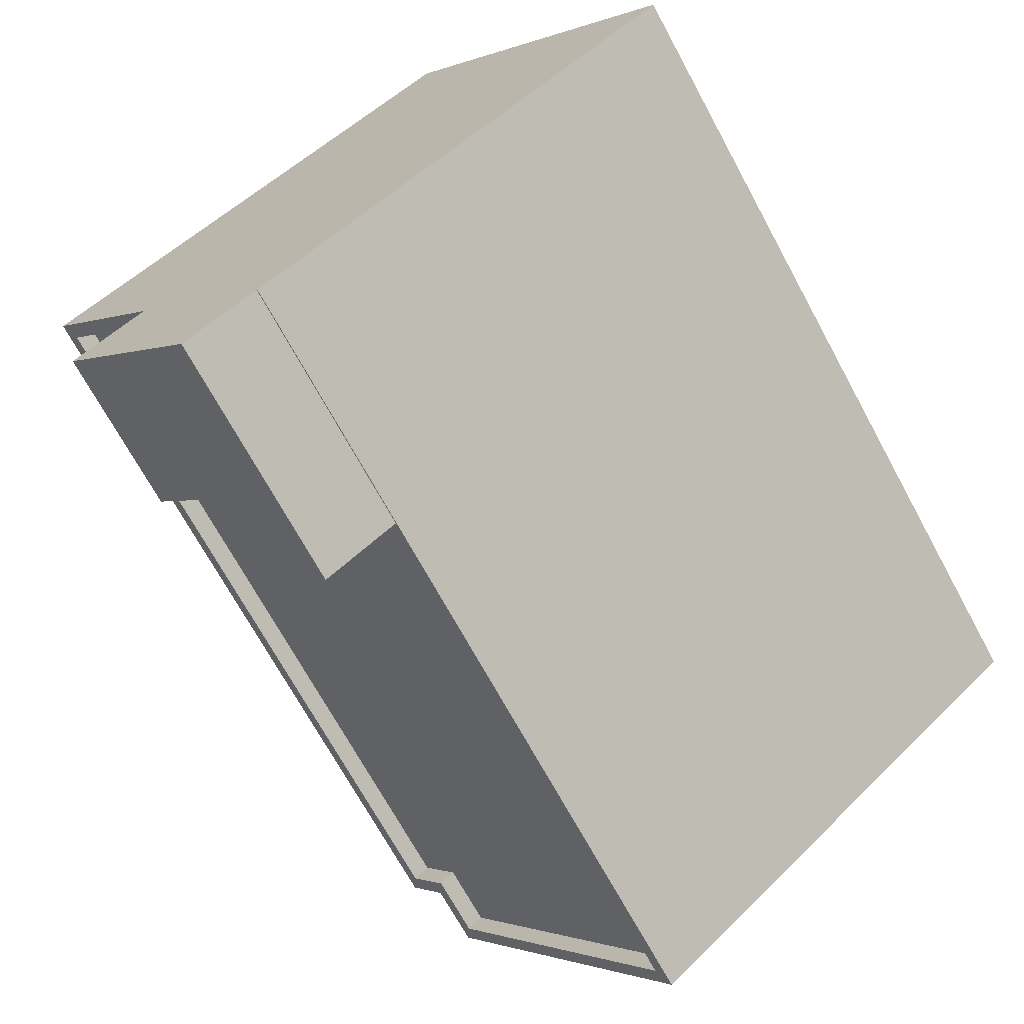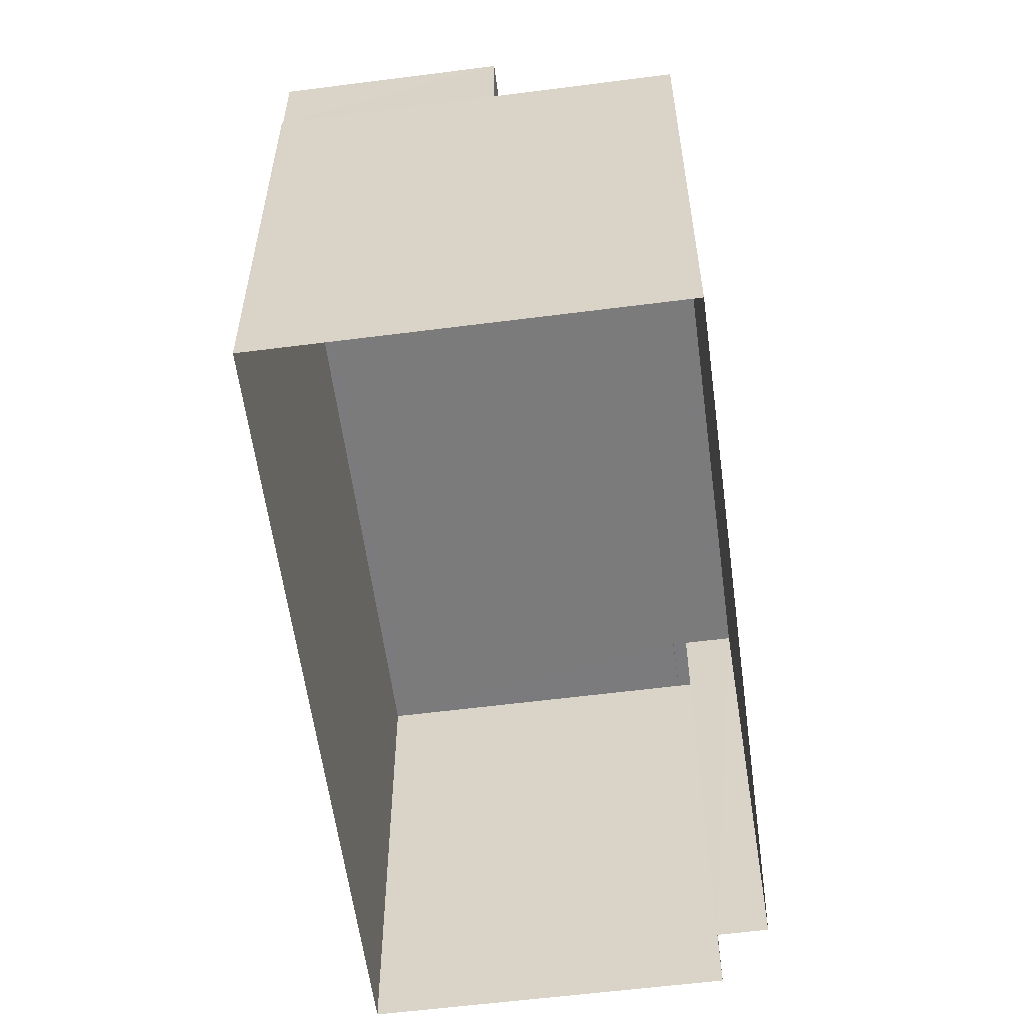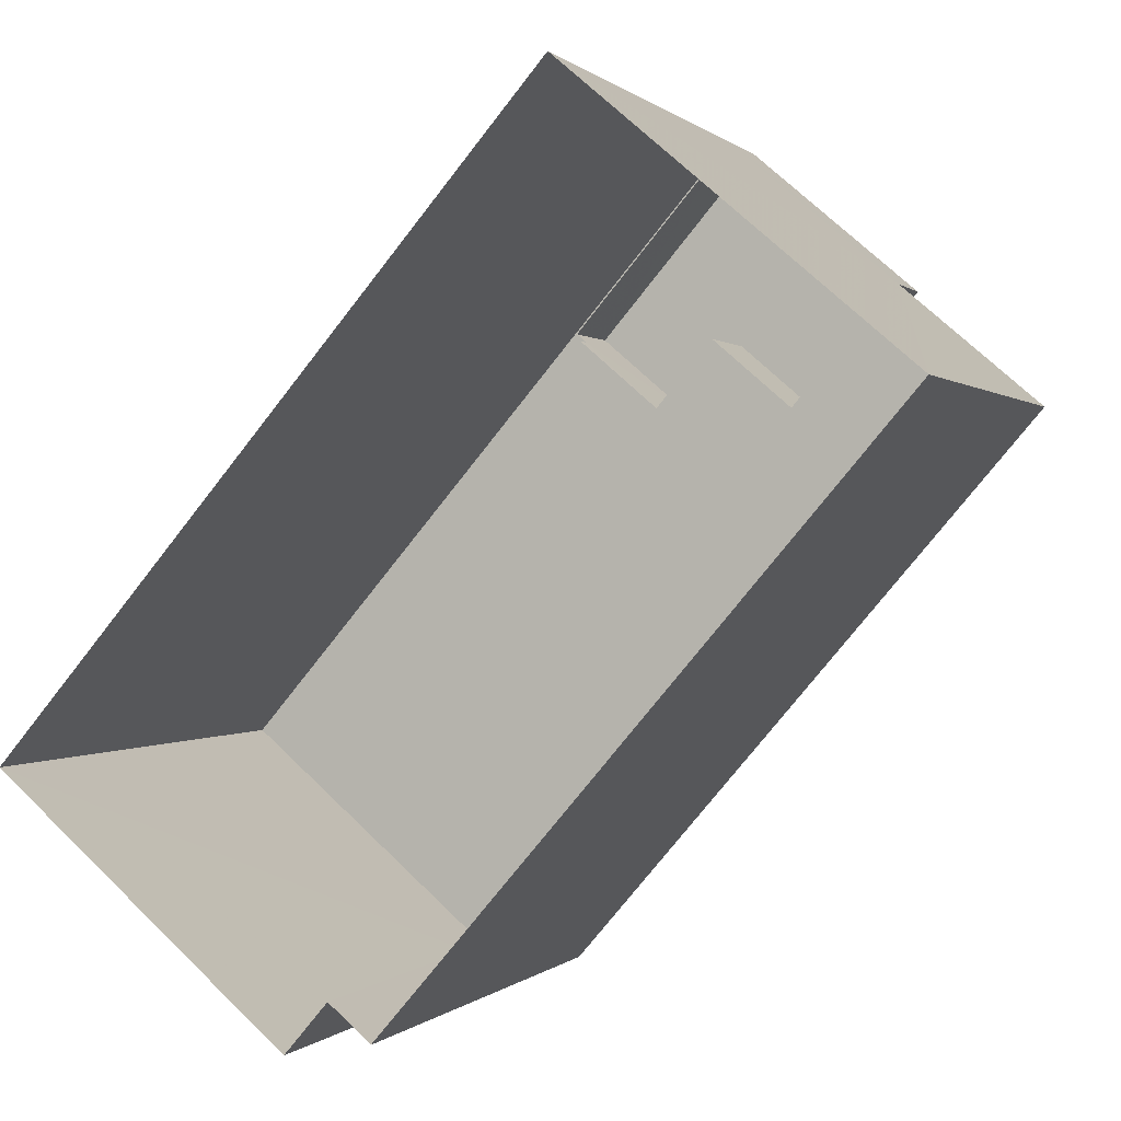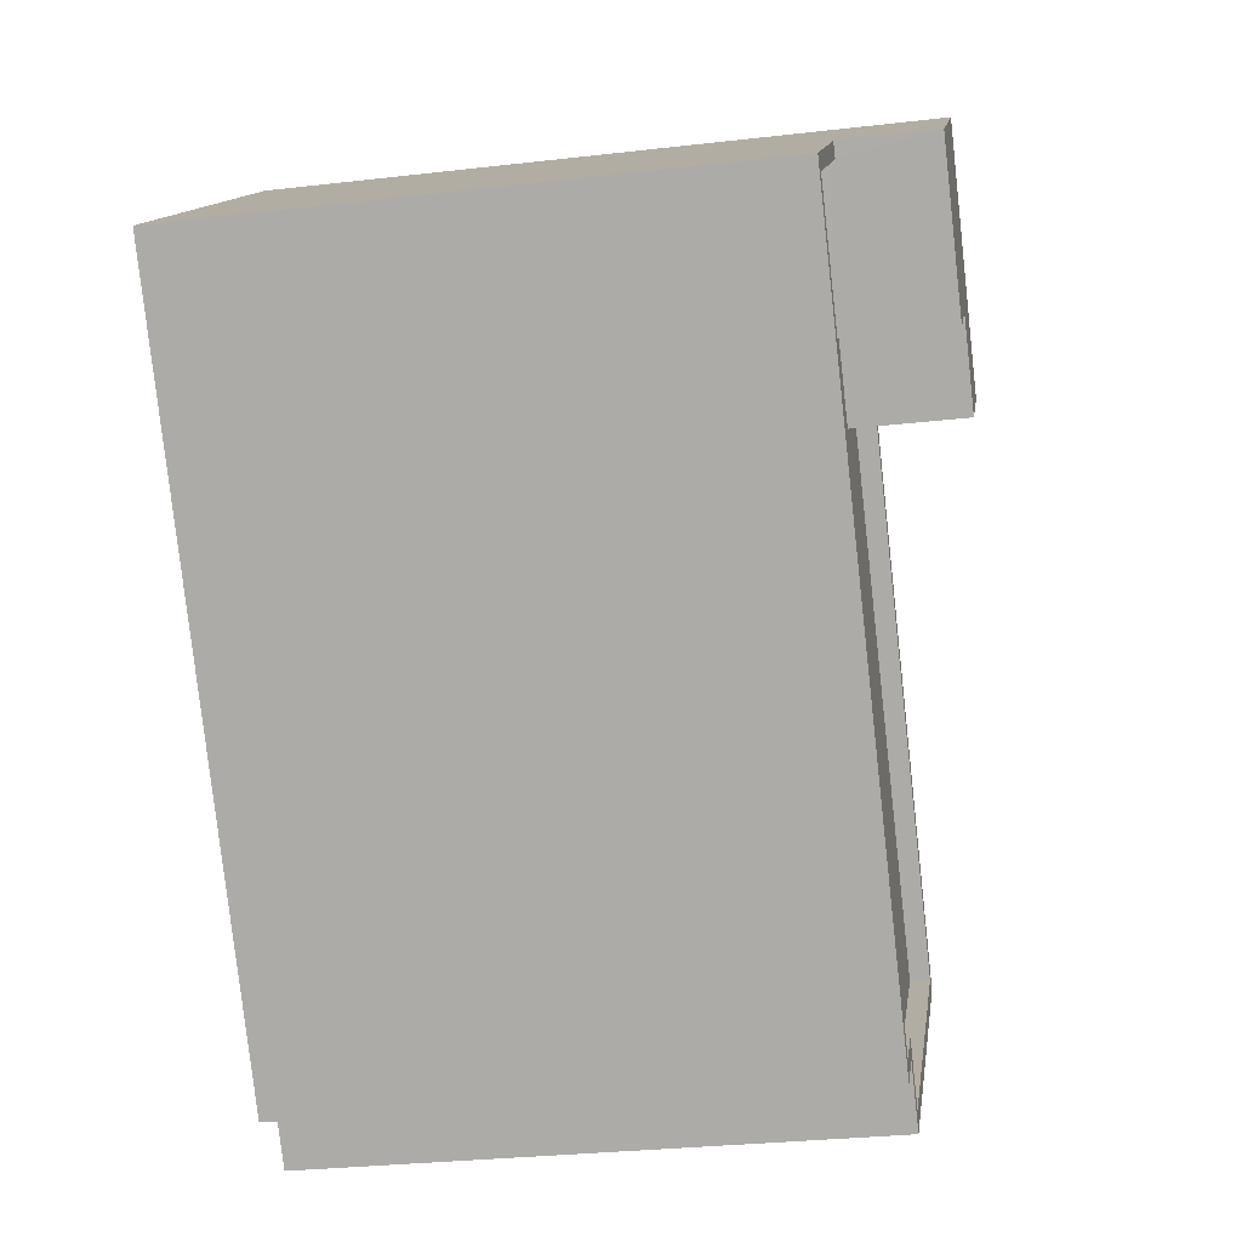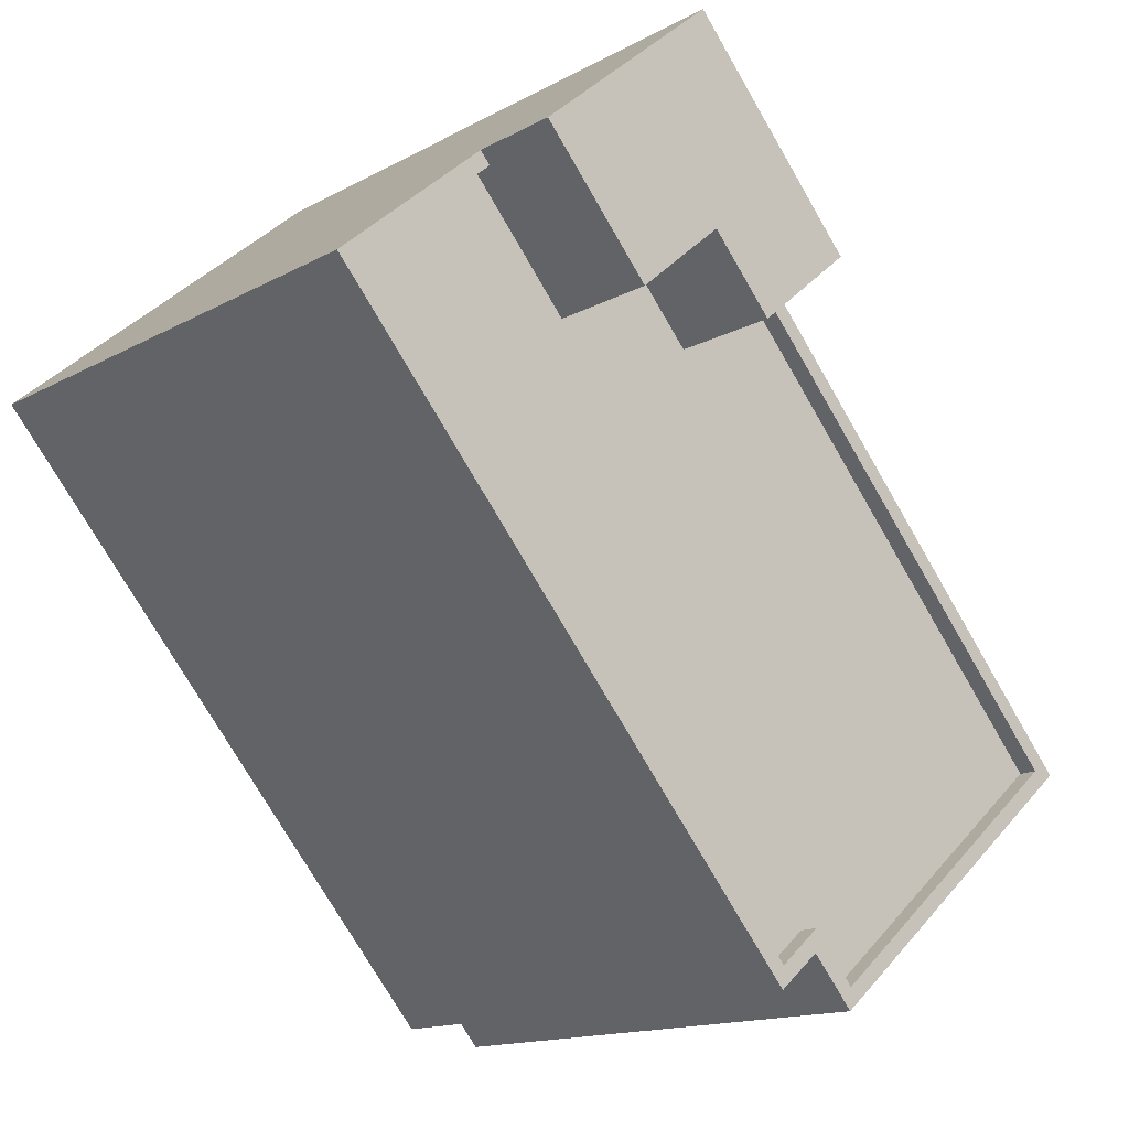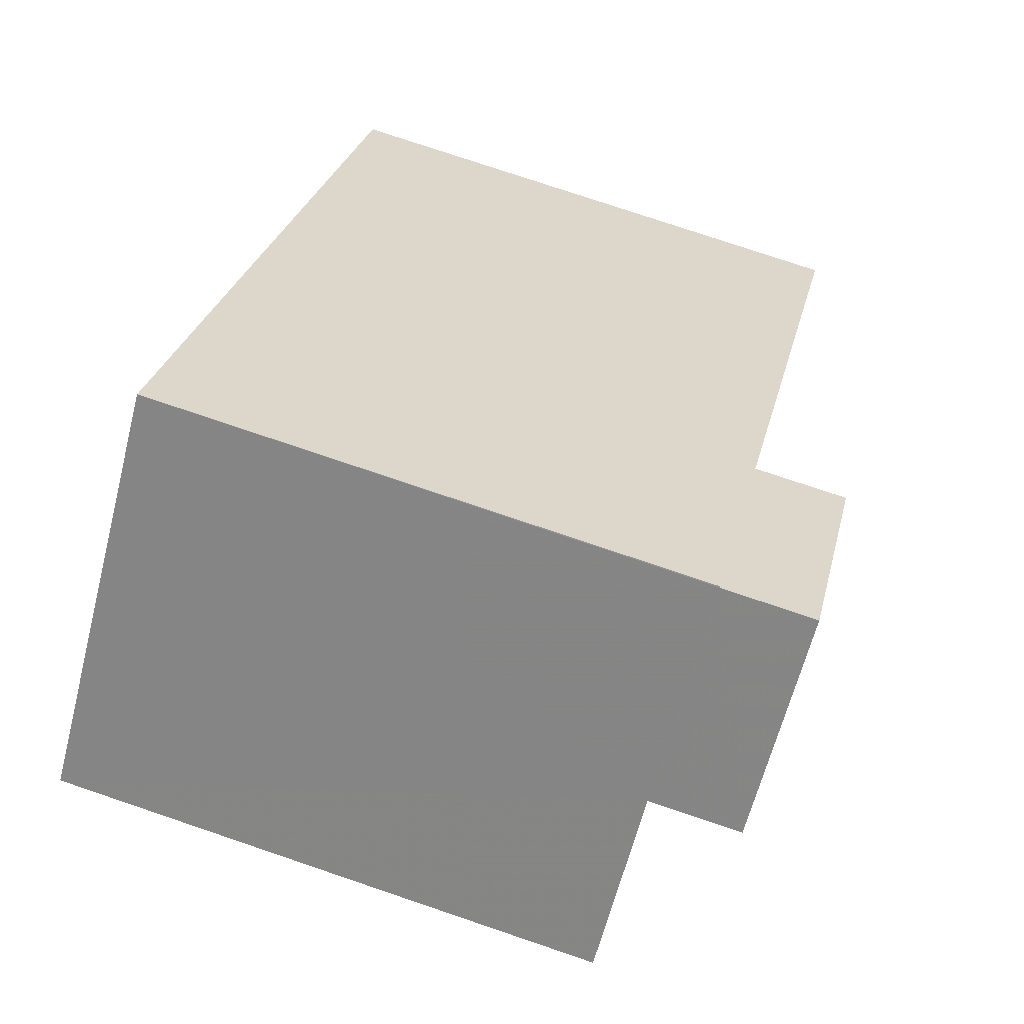
<metadata>
{"format":"obj","ext":"obj","renderer":"f3d","projection":"perspective","resolution":1024,"background":"white","views":[{"elev":50.5,"azim":42.9,"up":"+Y"},{"elev":-58.5,"azim":-131.8,"up":"+Z"},{"elev":0.3,"azim":-160.3,"up":"+Y"},{"elev":-29.3,"azim":-80.2,"up":"+Y"},{"elev":-14.2,"azim":-39.6,"up":"+Y"},{"elev":76.6,"azim":-71.3,"up":"+Y"}]}
</metadata>
<code>
v -5331 -3.712e+04 2.251
v -5337 -3.711e+04 2.253
v -5330 -3.712e+04 2.251
v -5330 -3.712e+04 2.251
v -5326 -3.711e+04 2.251
v -5333 -3.711e+04 2.253
v -5335 -3.711e+04 10.54
v -5333 -3.711e+04 10.54
v -5333 -3.711e+04 10.54
v -5331 -3.711e+04 10.54
v -5334 -3.711e+04 10.54
v -5332 -3.711e+04 10.54
v -5326 -3.711e+04 9.096
v -5331 -3.711e+04 9.097
v -5332 -3.711e+04 9.097
v -5330 -3.712e+04 9.096
v -5330 -3.712e+04 9.096
v -5337 -3.711e+04 9.098
v -5334 -3.711e+04 9.097
v -5335 -3.711e+04 9.098
v -5331 -3.712e+04 9.096
v -5333 -3.711e+04 9.098
v -5337 -3.711e+04 9.348
v -5331 -3.712e+04 9.346
v -5337 -3.711e+04 9.348
v -5335 -3.711e+04 9.348
v -5330 -3.712e+04 9.346
v -5330 -3.712e+04 9.346
v -5330 -3.712e+04 9.346
v -5331 -3.712e+04 9.346
v -5326 -3.711e+04 9.346
v -5335 -3.711e+04 9.348
v -5333 -3.711e+04 9.348
v -5331 -3.711e+04 9.347
v -5333 -3.711e+04 9.348
v -5331 -3.711e+04 9.347
v -5326 -3.711e+04 9.346
v -5330 -3.712e+04 9.346
f 1 2 3
f 4 3 5
f 5 3 6
f 3 2 6
f 7 8 9
f 9 8 10
f 7 11 8
f 10 8 12
f 13 14 15
f 16 13 17
f 18 19 20
f 17 19 21
f 21 19 18
f 15 22 19
f 17 13 15
f 17 15 19
f 23 24 25
f 23 25 26
f 27 28 29
f 27 30 24
f 29 28 31
f 26 25 32
f 33 34 35
f 35 34 31
f 34 36 37
f 38 30 27
f 24 30 25
f 38 27 29
f 37 29 31
f 34 37 31
f 33 9 10
f 34 33 10
f 15 36 12
f 12 36 10
f 15 14 36
f 10 36 34
f 22 15 12
f 8 22 12
f 11 22 8
f 11 19 22
f 20 19 32
f 26 32 7
f 7 32 11
f 32 19 11
f 7 9 33
f 26 7 33
f 23 26 2
f 33 35 6
f 2 26 6
f 26 33 6
f 24 2 1
f 24 23 2
f 6 31 5
f 6 35 31
f 28 4 5
f 31 28 5
f 28 3 4
f 28 27 3
f 24 1 3
f 27 24 3
f 30 17 21
f 30 38 17
f 30 21 18
f 25 30 18
f 20 25 18
f 20 32 25
f 14 13 37
f 36 14 37
f 29 13 16
f 29 37 13
f 29 16 17
f 38 29 17

</code>
